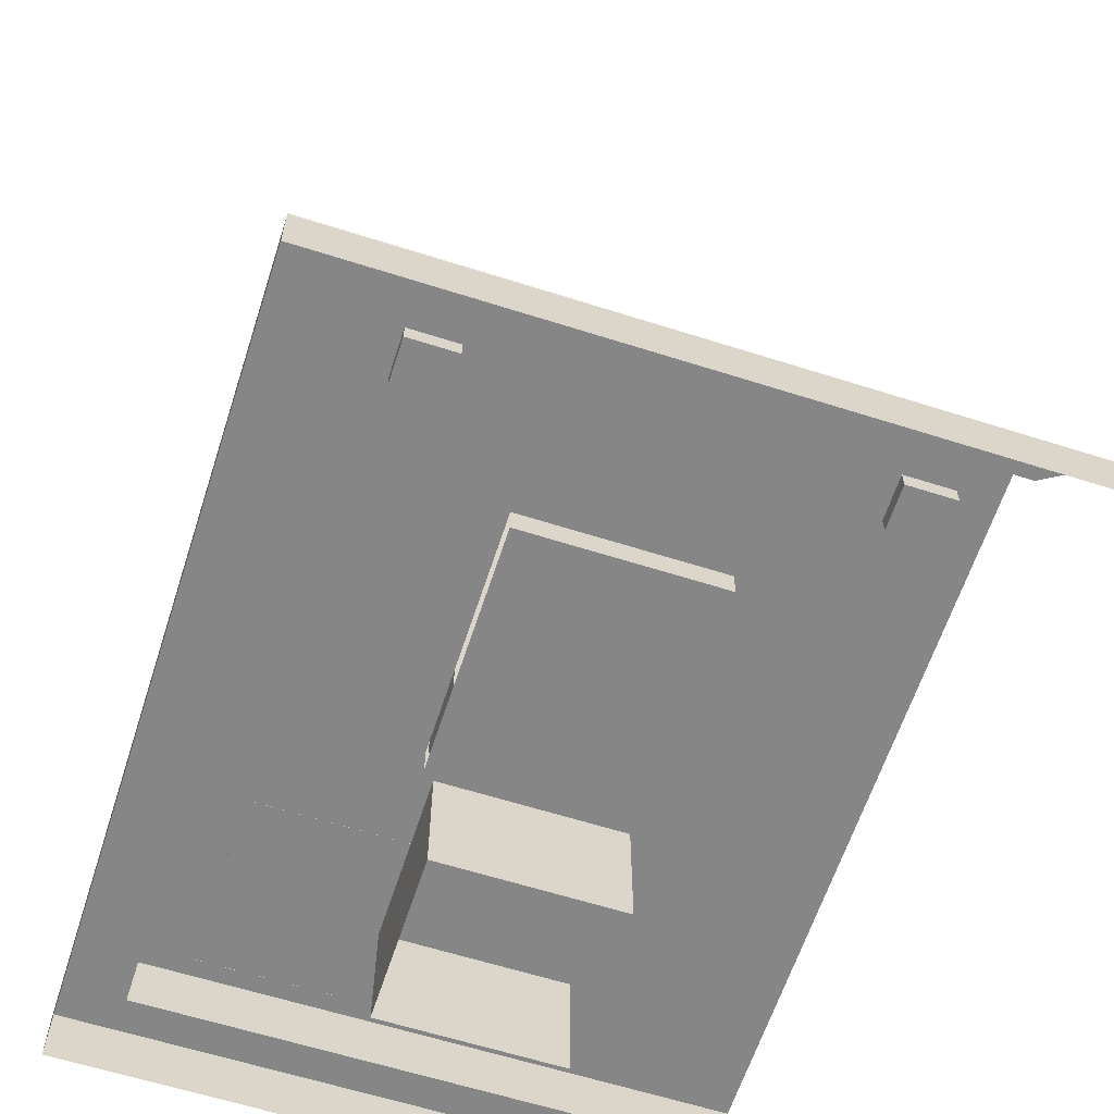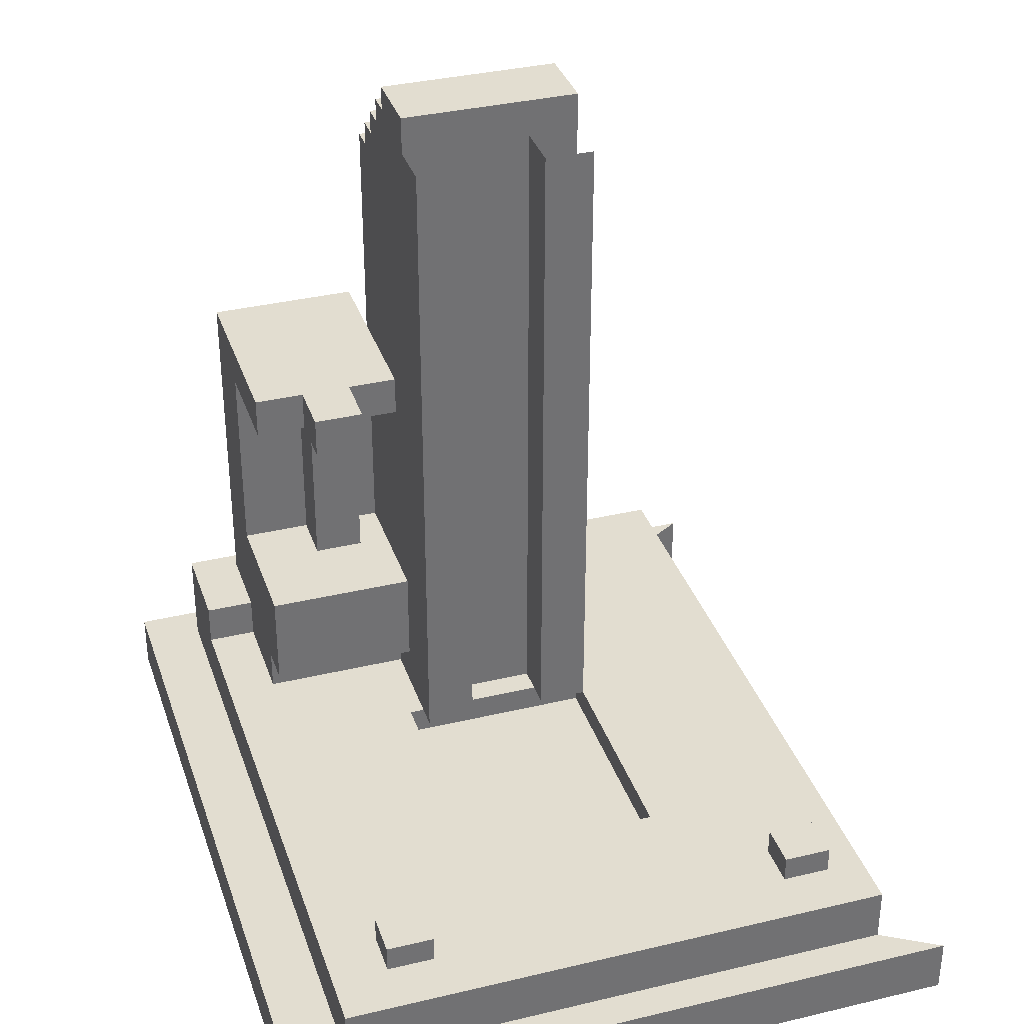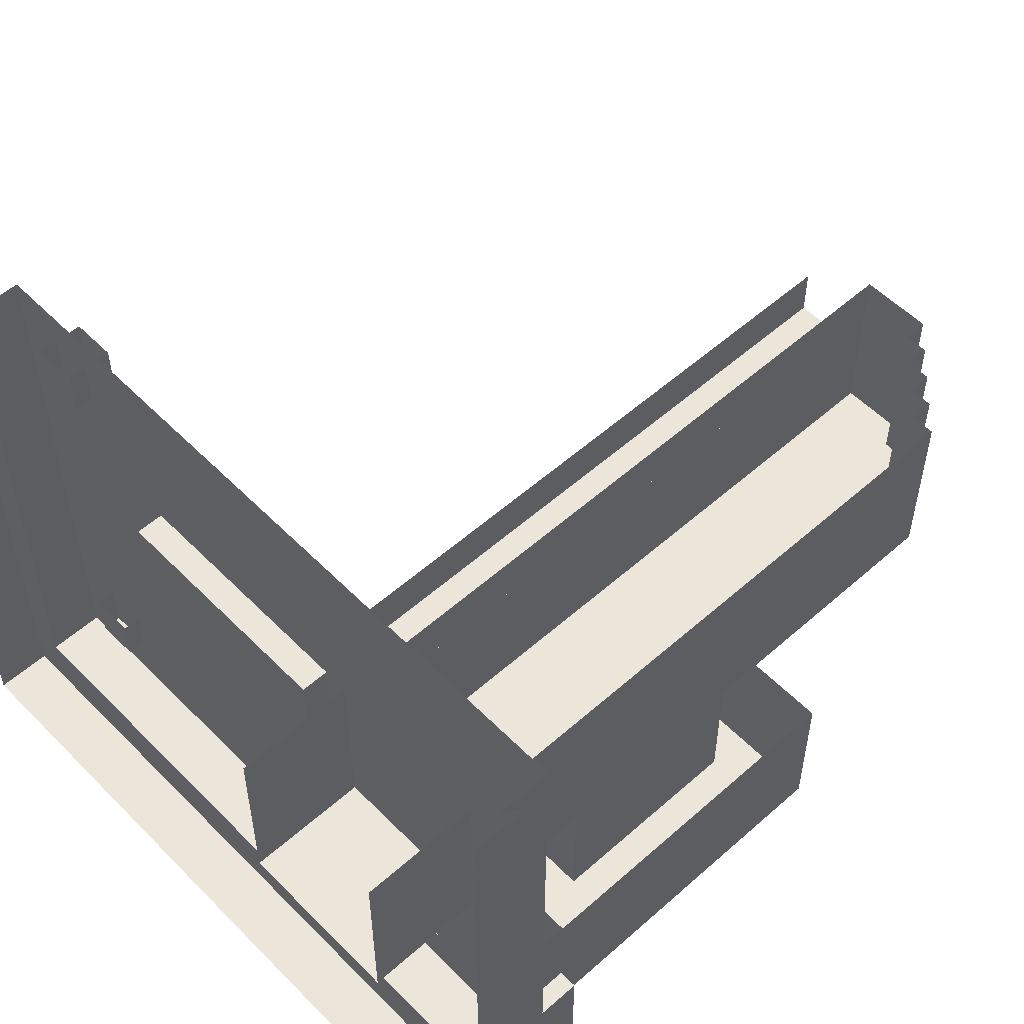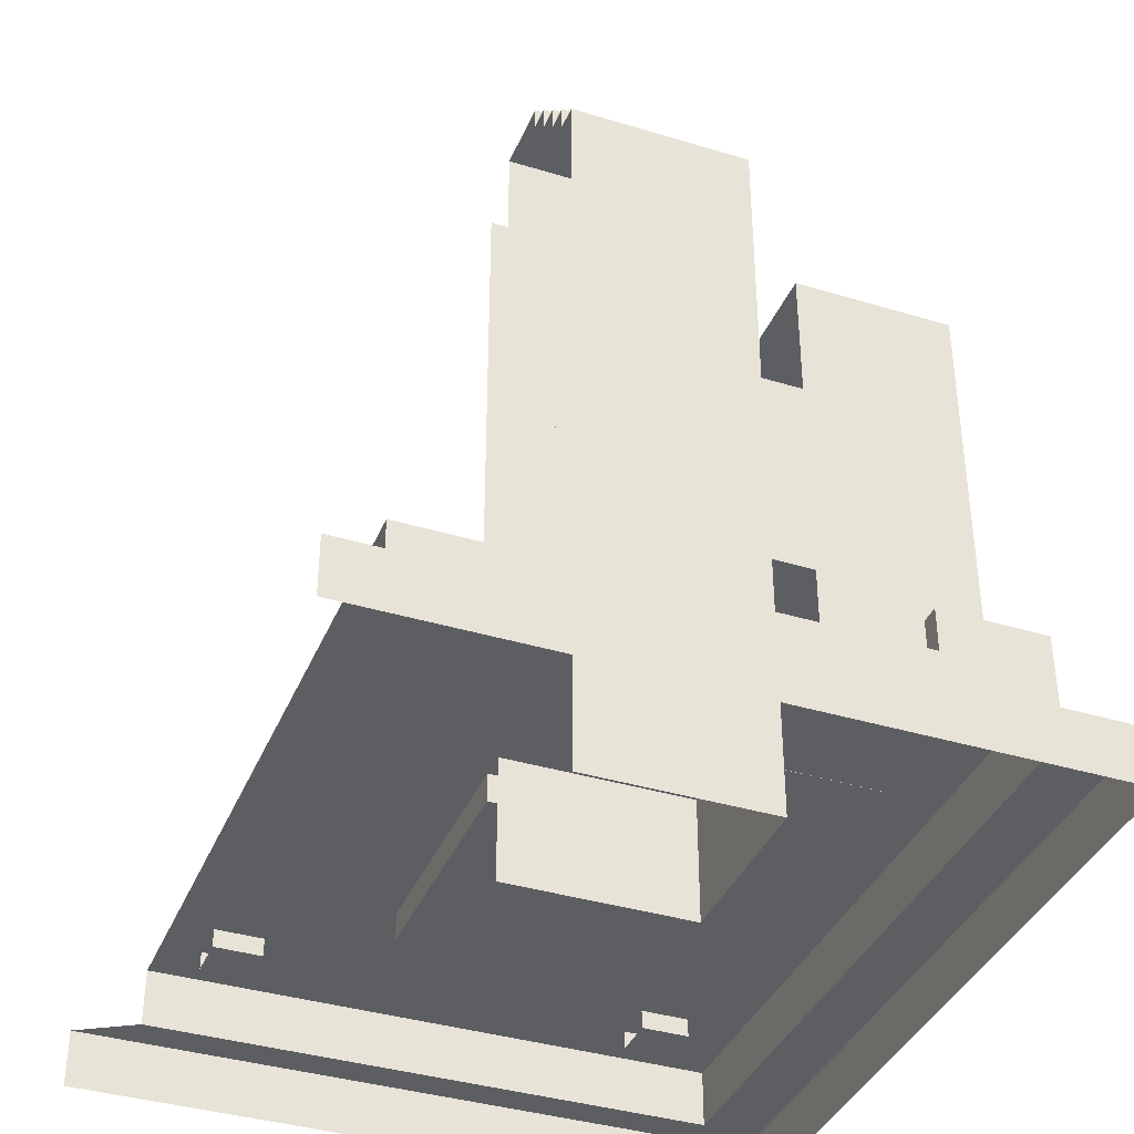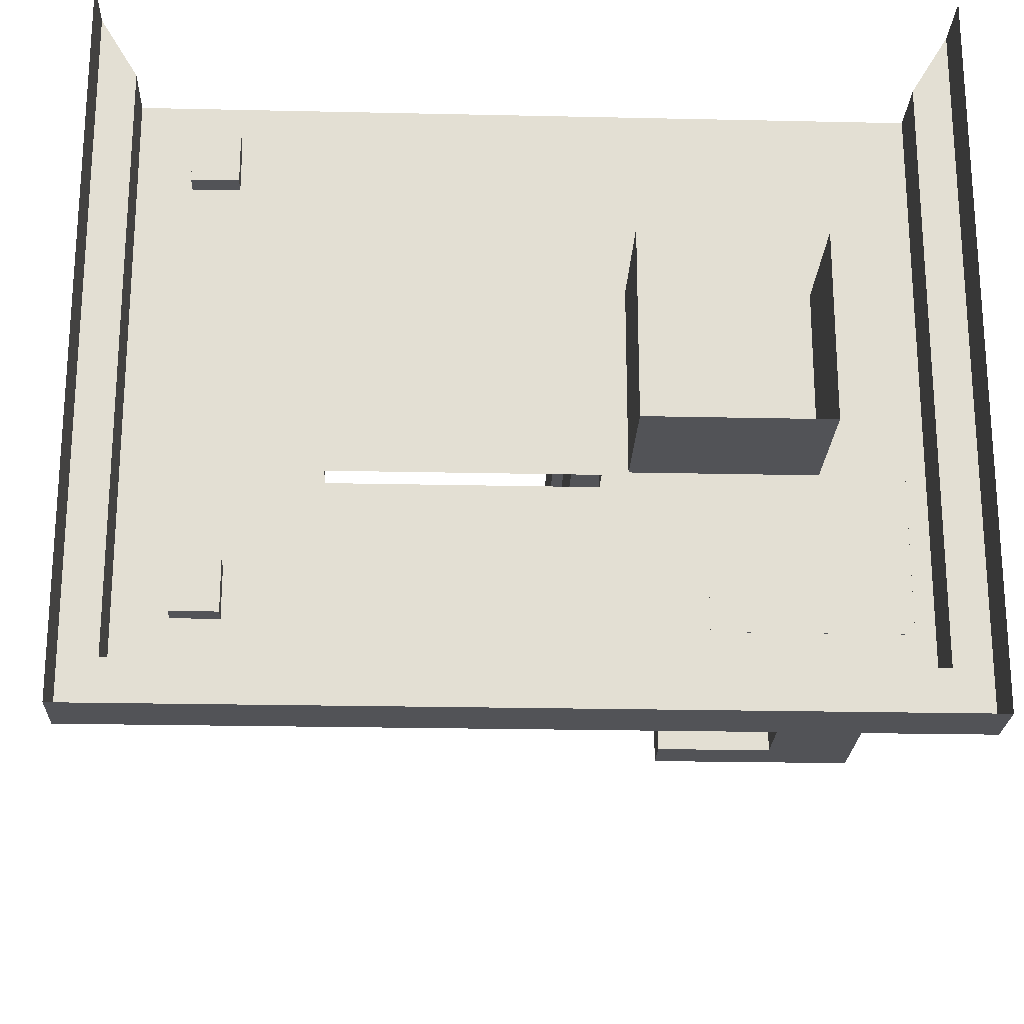
<metadata>
{"format":"obj","ext":"obj","renderer":"f3d","projection":"perspective","resolution":1024,"background":"white","views":[{"elev":-62.2,"azim":72.1,"up":"+Z"},{"elev":35.1,"azim":72.4,"up":"+Z"},{"elev":54.3,"azim":-133.2,"up":"+Y"},{"elev":-38.1,"azim":-111.1,"up":"+Z"},{"elev":-22.4,"azim":177.8,"up":"+Y"}]}
</metadata>
<code>
g background_2_space_1_stand
v -10.66 -14.88 11.55
v -10.66 -8.423 10.25
v -10.66 -8.423 11.55
v -10.66 -14.88 10.25
v -10.66 -16.21 10.25
v -10.66 -16.21 11.55
v -9.856 -14.88 11.55
v -10.66 -8.423 11.55
v -9.856 -8.423 11.55
v -10.66 -14.88 11.55
v -10.66 -16.21 11.55
v -10.66 -16.21 11.55
v -9.856 -16.21 10.25
v -10.66 -16.21 10.25
v -9.856 -16.21 11.55
v -0.5772 -16.21 10.25
v -0.5772 -16.21 11.55
v -9.856 -16.21 11.55
v -0.5772 -14.88 11.55
v -0.5772 -16.21 11.55
v -9.856 -14.88 11.55
v -10.66 -16.21 11.55
v -9.856 -14.88 12.85
v -9.856 -8.423 11.55
v -9.856 -8.423 12.85
v -9.856 -14.88 11.55
v -3.176 -10.65 12.85
v -9.856 -8.423 12.85
v -3.176 -8.423 12.85
v -9.856 -14.88 12.85
v -0.5772 -14.88 12.85
v -0.5772 -10.65 12.85
v 2.38 -10.65 12.85
v 6.534 -14.88 12.85
v 6.534 -8.423 12.85
v 2.38 -8.423 12.85
v -9.856 -14.88 12.85
v -0.5772 -14.88 11.55
v -9.856 -14.88 11.55
v -0.5772 -14.88 12.85
v 6.534 -14.88 12.85
v 6.534 -14.88 11.55
v 6.534 -16.21 11.55
v -0.5772 -16.21 10.25
v -0.5772 -16.21 11.55
v 6.534 -16.21 10.25
v 7.334 -16.21 10.25
v 7.334 -16.21 11.55
v 7.334 -16.21 11.55
v 7.334 -14.88 10.25
v 7.334 -16.21 10.25
v 7.334 -14.88 11.55
v 7.334 -8.423 10.25
v 7.334 -8.423 11.55
v 6.534 -14.88 11.55
v 7.334 -14.88 11.55
v 7.334 -16.21 11.55
v 7.334 -8.423 11.55
v 6.534 -8.423 11.55
v 6.534 -14.88 11.55
v 7.334 -16.21 11.55
v 6.534 -16.21 11.55
v -0.5772 -14.88 11.55
v -0.5772 -16.21 11.55
v 6.534 -14.88 12.85
v 6.534 -8.423 11.55
v 6.534 -14.88 11.55
v 6.534 -8.423 12.85
v -10.66 -1.971 11.55
v -10.66 -8.423 10.25
v -10.66 -1.971 10.25
v -10.66 -8.423 11.55
v -10.66 -0.6401 10.25
v -10.66 -0.6401 11.55
v -9.856 -1.971 11.55
v -10.66 -8.423 11.55
v -10.66 -1.971 11.55
v -9.856 -8.423 11.55
v -10.66 -0.6401 11.55
v -9.856 -1.971 12.85
v -9.856 -8.423 11.55
v -9.856 -1.971 11.55
v -9.856 -8.423 12.85
v -3.176 -6.199 12.85
v -9.856 -8.423 12.85
v -9.856 -1.971 12.85
v -3.176 -8.423 12.85
v -0.5772 -1.971 12.85
v -0.5772 -6.199 12.85
v 2.38 -6.199 12.85
v 6.534 -1.971 12.85
v 6.534 -8.423 12.85
v 2.38 -8.423 12.85
v 7.334 -0.6401 11.55
v 7.334 -1.971 10.25
v 7.334 -1.971 11.55
v 7.334 -0.6401 10.25
v 7.334 -8.423 10.25
v 7.334 -8.423 11.55
v 6.534 -1.971 11.55
v 7.334 -0.6401 11.55
v 7.334 -1.971 11.55
v 7.334 -8.423 11.55
v 6.534 -8.423 11.55
v 6.534 -1.971 12.85
v 6.534 -8.423 11.55
v 6.534 -8.423 12.85
v 6.534 -1.971 11.55
v -3.176 -10.65 12.21
v -3.176 -8.423 12.85
v -3.176 -8.423 12.21
v -3.176 -10.65 12.85
v -3.176 -6.199 12.21
v -3.176 -6.199 12.85
v 2.38 -8.423 12.85
v 2.38 -10.65 12.21
v 2.38 -8.423 12.21
v 2.38 -10.65 12.85
v 2.38 -6.199 12.85
v 2.38 -6.199 12.21
v 2.38 -6.199 12.85
v -0.5772 -6.199 12.21
v -0.5772 -6.199 12.85
v 2.38 -6.199 12.21
v -3.176 -6.199 12.85
v -3.176 -6.199 12.21
v 5.366 -13.59 12.43
v 4.359 -12.5 12.43
v 4.359 -13.59 12.43
v 5.366 -12.5 12.43
v 5.366 -13.59 13.47
v 4.359 -12.5 13.47
v 5.366 -12.5 13.47
v 4.359 -13.59 13.47
v 4.359 -13.59 13.47
v 4.359 -12.5 12.43
v 4.359 -12.5 13.47
v 4.359 -13.59 12.43
v 5.366 -13.59 13.47
v 4.359 -13.59 12.43
v 4.359 -13.59 13.47
v 5.366 -13.59 12.43
v 5.366 -12.5 13.47
v 5.366 -13.59 12.43
v 5.366 -13.59 13.47
v 5.366 -12.5 12.43
v 5.366 -2.846 12.43
v 4.359 -3.942 12.43
v 5.366 -3.942 12.43
v 4.359 -2.846 12.43
v 5.366 -2.846 13.47
v 4.359 -3.942 13.47
v 4.359 -2.846 13.47
v 5.366 -3.942 13.47
v 4.359 -2.846 13.47
v 4.359 -3.942 12.43
v 4.359 -2.846 12.43
v 4.359 -3.942 13.47
v 5.366 -3.942 13.47
v 5.366 -2.846 12.43
v 5.366 -3.942 12.43
v 5.366 -2.846 13.47
v 4.359 -3.942 13.47
v 5.366 -3.942 12.43
v 4.359 -3.942 12.43
v 5.366 -3.942 13.47
v -0.5772 -10.65 12.21
v 2.38 -8.423 12.21
v 2.38 -10.65 12.21
v -3.176 -8.423 12.21
v -0.5772 -6.199 12.21
v 2.38 -6.199 12.21
v -3.176 -6.199 12.21
v -3.176 -10.65 12.21
v -9.856 -12.48 13.82
v -7.654 -14.88 13.82
v -9.856 -14.88 13.82
v -7.654 -12.48 13.82
v -9.856 -12.48 12.85
v -9.856 -14.88 13.82
v -9.856 -14.88 12.85
v -9.856 -12.48 13.82
v -9.856 -14.88 12.85
v -7.654 -14.88 13.82
v -7.654 -14.88 12.85
v -9.856 -14.88 13.82
v -7.654 -14.88 12.85
v -7.654 -12.48 13.82
v -7.654 -12.48 12.85
v -7.654 -14.88 13.82
v -7.654 -12.48 12.85
v -9.856 -12.48 13.82
v -9.856 -12.48 12.85
v -7.654 -12.48 13.82
v -3.774 -12.59 21.67
v -3.774 -11.45 20.74
v -3.774 -12.59 20.74
v -3.774 -11.45 21.67
v -9.438 -10.31 21.67
v -5.032 -13.74 21.67
v -9.438 -13.74 21.67
v -5.032 -12.59 21.67
v -5.032 -11.45 21.67
v -5.032 -10.31 21.67
v -5.032 -13.74 21.67
v -5.032 -12.59 20.74
v -5.032 -13.74 20.74
v -5.032 -12.59 21.67
v -5.032 -10.31 20.74
v -5.032 -11.45 21.67
v -5.032 -10.31 21.67
v -5.032 -11.45 20.74
v -5.032 -12.59 20.74
v -3.774 -11.45 20.74
v -5.032 -11.45 20.74
v -3.774 -12.59 20.74
v -5.032 -11.45 21.67
v -3.774 -12.59 21.67
v -5.032 -12.59 21.67
v -3.774 -11.45 21.67
v -5.032 -12.59 21.67
v -3.774 -12.59 20.74
v -5.032 -12.59 20.74
v -3.774 -12.59 21.67
v -7.55 -10.31 16.06
v -4.403 -13.74 16.06
v -7.55 -13.74 16.06
v -4.403 -10.31 16.06
v -4.403 -10.31 13.82
v -4.403 -13.74 16.06
v -4.403 -10.31 16.06
v -4.403 -13.74 13.82
v -5.032 -13.74 20.74
v -9.438 -13.74 21.67
v -5.032 -13.74 21.67
v -7.55 -13.74 20.74
v -9.438 -13.74 13.82
v -7.55 -13.74 16.06
v -4.403 -13.74 13.82
v -4.403 -13.74 16.06
v -7.55 -10.31 20.74
v -5.032 -11.45 20.74
v -5.032 -10.31 20.74
v -5.032 -12.59 20.74
v -5.032 -13.74 20.74
v -7.55 -13.74 20.74
v -4.403 -10.31 13.82
v -9.438 -13.74 13.82
v -4.403 -13.74 13.82
v -9.438 -10.31 13.82
v -9.438 -13.74 21.67
v -9.438 -10.31 13.82
v -9.438 -10.31 21.67
v -9.438 -13.74 13.82
v -7.55 -10.31 20.74
v -7.55 -13.74 16.06
v -7.55 -13.74 20.74
v -7.55 -10.31 16.06
v -5.347 -10.31 13.82
v -5.347 -13.74 12.85
v -5.347 -13.74 13.82
v -5.347 -10.31 12.85
v -5.347 -13.74 13.82
v -9.438 -13.74 12.85
v -9.438 -13.74 13.82
v -5.347 -13.74 12.85
v -9.438 -13.74 13.82
v -9.438 -10.31 12.85
v -9.438 -10.31 13.82
v -9.438 -13.74 12.85
v -2.614 -9.171 28.3
v -2.614 -10.31 12.85
v -2.614 -10.31 28.3
v -2.614 -9.171 12.85
v -2.614 -10.31 28.3
v -3.774 -10.31 12.85
v -3.774 -10.31 28.3
v -2.614 -10.31 12.85
v -2.614 -6.204 28.3
v -2.614 -7.345 12.85
v -2.614 -7.345 28.3
v -2.614 -6.204 12.85
v -2.614 -7.345 28.3
v -3.774 -7.345 12.85
v -3.774 -7.345 28.3
v -2.614 -7.345 12.85
v -6.353 -11.02 20.74
v -6.353 -12.16 16.06
v -6.353 -12.16 20.74
v -6.353 -11.02 16.06
v -6.353 -12.16 20.74
v -7.513 -12.16 16.06
v -7.513 -12.16 20.74
v -6.353 -12.16 16.06
v -7.513 -12.16 16.06
v -6.353 -11.02 16.06
v -7.513 -11.02 16.06
v -6.353 -12.16 16.06
v -6.353 -11.02 16.06
v -7.513 -11.02 20.74
v -7.513 -11.02 16.06
v -6.353 -11.02 20.74
v -7.513 -11.02 20.74
v -6.353 -12.16 20.74
v -7.513 -12.16 20.74
v -6.353 -11.02 20.74
v -3.774 -10.31 10.09
v -3.774 -6.204 25.28
v -3.774 -6.204 10.09
v -3.774 -10.31 25.28
v -7.666 -10.31 10.09
v -3.774 -10.31 25.28
v -3.774 -10.31 10.09
v -7.666 -10.31 25.28
v -7.666 -6.204 10.09
v -7.666 -10.31 25.28
v -7.666 -10.31 10.09
v -7.666 -6.204 25.28
v -5.442 -6.204 29.17
v -3.774 -10.31 29.17
v -5.442 -10.31 29.17
v -3.774 -6.204 29.17
v -7.666 -10.31 25.28
v -7.666 -6.204 26.94
v -7.666 -10.31 26.94
v -7.666 -6.204 25.28
v -7.666 -10.31 25.28
v -7.11 -10.31 26.94
v -3.774 -10.31 25.28
v -7.666 -10.31 26.94
v -6.554 -10.31 27.5
v -7.11 -10.31 27.5
v -5.998 -10.31 28.06
v -6.554 -10.31 28.06
v -5.442 -10.31 28.61
v -5.998 -10.31 28.61
v -3.774 -10.31 29.17
v -5.442 -10.31 29.17
v -3.774 -10.31 25.28
v -3.774 -6.204 29.17
v -3.774 -6.204 25.28
v -3.774 -10.31 29.17
v -7.666 -10.31 26.94
v -7.11 -6.204 26.94
v -7.11 -10.31 26.94
v -7.666 -6.204 26.94
v -7.11 -10.31 26.94
v -7.11 -6.204 27.5
v -7.11 -10.31 27.5
v -7.11 -6.204 26.94
v -7.11 -10.31 27.5
v -6.554 -6.204 27.5
v -6.554 -10.31 27.5
v -7.11 -6.204 27.5
v -6.554 -10.31 27.5
v -6.554 -6.204 28.06
v -6.554 -10.31 28.06
v -6.554 -6.204 27.5
v -6.554 -10.31 28.06
v -5.998 -6.204 28.06
v -5.998 -10.31 28.06
v -6.554 -6.204 28.06
v -5.998 -10.31 28.06
v -5.998 -6.204 28.61
v -5.998 -10.31 28.61
v -5.998 -6.204 28.06
v -5.998 -10.31 28.61
v -5.442 -6.204 28.61
v -5.442 -10.31 28.61
v -5.998 -6.204 28.61
v -5.442 -10.31 28.61
v -5.442 -6.204 29.17
v -5.442 -10.31 29.17
v -5.442 -6.204 28.61
g background_2_space_1_stand_0
f 3 2 1
f 4 1 2
f 4 5 1
f 6 1 5
f 9 8 7
f 10 7 8
f 11 7 10
f 14 13 12
f 15 12 13
f 13 16 15
f 17 15 16
f 20 19 18
f 21 18 19
f 18 21 22
f 25 24 23
f 26 23 24
f 29 28 27
f 30 27 28
f 30 31 27
f 32 27 31
f 32 31 33
f 34 33 31
f 34 35 33
f 36 33 35
f 39 38 37
f 40 37 38
f 40 38 41
f 42 41 38
f 45 44 43
f 46 43 44
f 46 47 43
f 48 43 47
f 51 50 49
f 52 49 50
f 50 53 52
f 54 52 53
f 57 56 55
f 56 58 55
f 59 55 58
f 62 61 60
f 60 63 62
f 64 62 63
f 67 66 65
f 68 65 66
f 71 70 69
f 72 69 70
f 71 69 73
f 74 73 69
f 77 76 75
f 78 75 76
f 75 79 77
f 82 81 80
f 83 80 81
f 86 85 84
f 87 84 85
f 86 84 88
f 89 88 84
f 89 90 88
f 91 88 90
f 91 90 92
f 93 92 90
f 96 95 94
f 97 94 95
f 95 96 98
f 99 98 96
f 102 101 100
f 102 100 103
f 104 103 100
f 107 106 105
f 108 105 106
f 111 110 109
f 112 109 110
f 111 113 110
f 114 110 113
f 117 116 115
f 118 115 116
f 115 119 117
f 120 117 119
f 123 122 121
f 124 121 122
f 123 125 122
f 126 122 125
f 129 128 127
f 130 127 128
f 133 132 131
f 134 131 132
f 137 136 135
f 138 135 136
f 141 140 139
f 142 139 140
f 145 144 143
f 146 143 144
f 149 148 147
f 150 147 148
f 153 152 151
f 154 151 152
f 157 156 155
f 158 155 156
f 161 160 159
f 162 159 160
f 165 164 163
f 166 163 164
f 169 168 167
f 168 170 167
f 171 170 168
f 172 171 168
f 173 170 171
f 170 174 167
f 177 176 175
f 178 175 176
f 181 180 179
f 182 179 180
f 185 184 183
f 186 183 184
f 189 188 187
f 190 187 188
f 193 192 191
f 194 191 192
f 197 196 195
f 198 195 196
f 201 200 199
f 200 202 199
f 202 203 199
f 203 204 199
f 207 206 205
f 208 205 206
f 211 210 209
f 212 209 210
f 215 214 213
f 216 213 214
f 219 218 217
f 220 217 218
f 223 222 221
f 224 221 222
f 227 226 225
f 228 225 226
f 231 230 229
f 232 229 230
f 235 234 233
f 236 233 234
f 234 237 236
f 238 236 237
f 237 239 238
f 240 238 239
f 243 242 241
f 242 244 241
f 244 245 241
f 245 246 241
f 249 248 247
f 250 247 248
f 253 252 251
f 254 251 252
f 257 256 255
f 258 255 256
f 261 260 259
f 262 259 260
f 265 264 263
f 266 263 264
f 269 268 267
f 270 267 268
f 273 272 271
f 274 271 272
f 277 276 275
f 278 275 276
f 281 280 279
f 282 279 280
f 285 284 283
f 286 283 284
f 289 288 287
f 290 287 288
f 293 292 291
f 294 291 292
f 297 296 295
f 298 295 296
f 301 300 299
f 302 299 300
f 305 304 303
f 306 303 304
f 309 308 307
f 310 307 308
f 313 312 311
f 314 311 312
f 317 316 315
f 318 315 316
f 321 320 319
f 322 319 320
f 325 324 323
f 326 323 324
f 329 328 327
f 330 327 328
f 329 331 328
f 332 328 331
f 329 333 331
f 334 331 333
f 329 335 333
f 336 333 335
f 335 329 337
f 335 337 338
f 341 340 339
f 342 339 340
f 345 344 343
f 346 343 344
f 349 348 347
f 350 347 348
f 353 352 351
f 354 351 352
f 357 356 355
f 358 355 356
f 361 360 359
f 362 359 360
f 365 364 363
f 366 363 364
f 369 368 367
f 370 367 368
f 373 372 371
f 374 371 372

</code>
